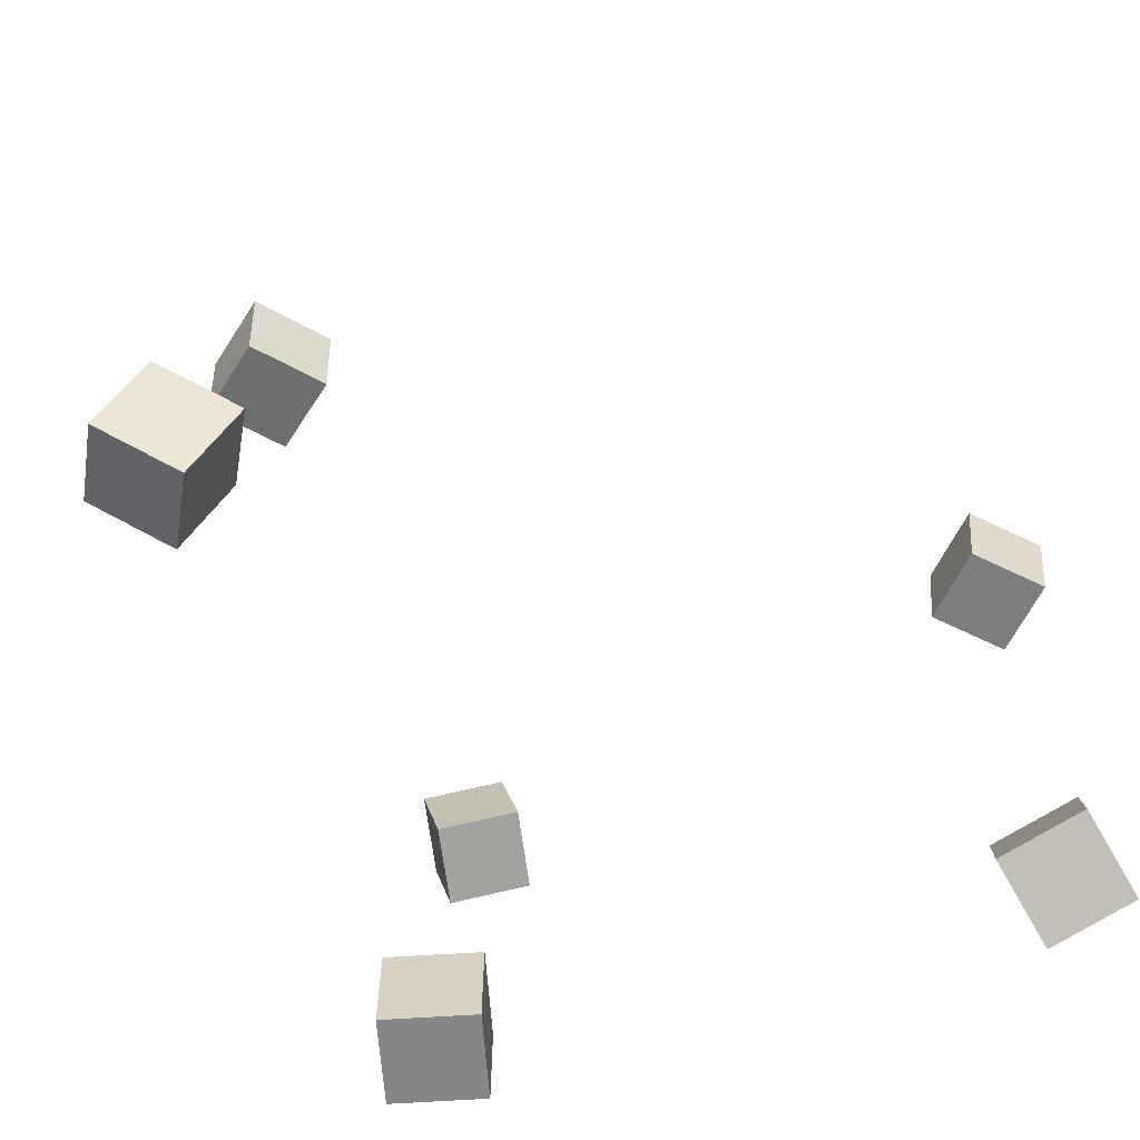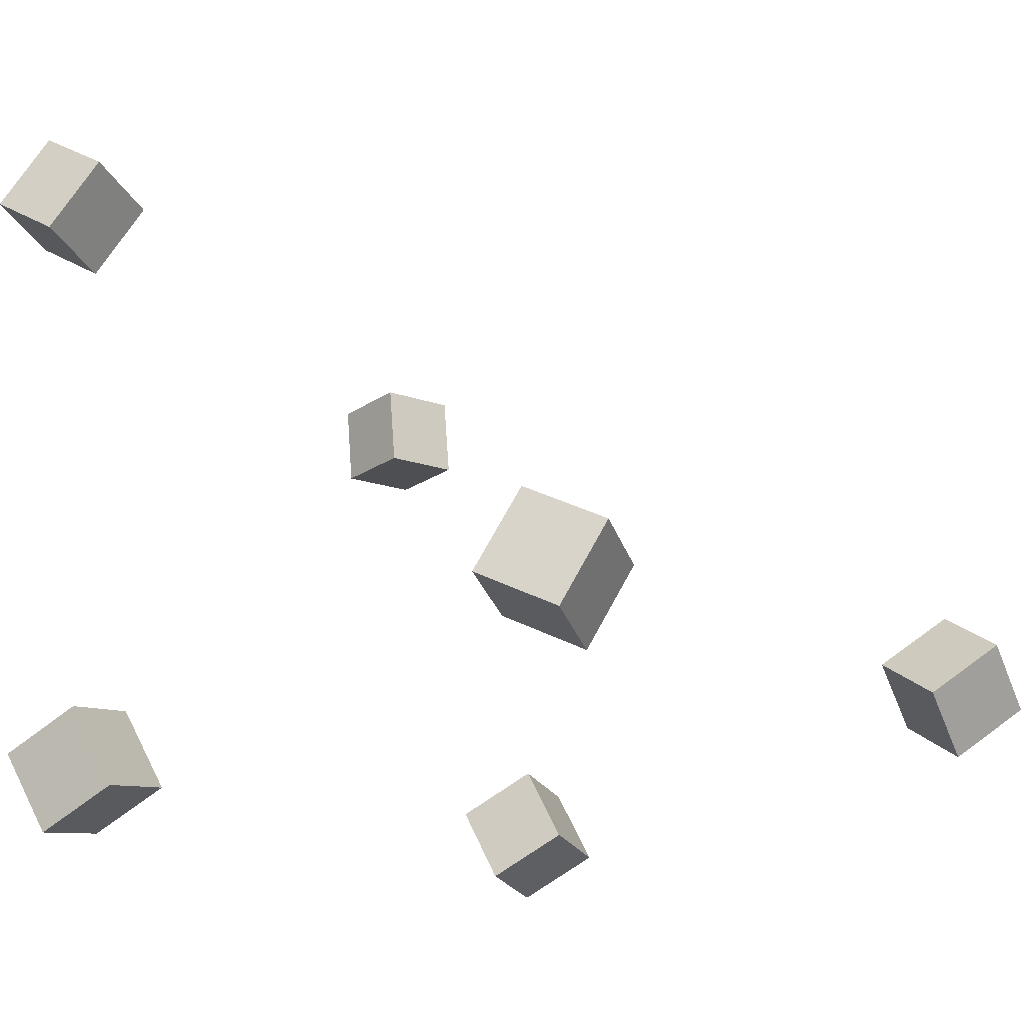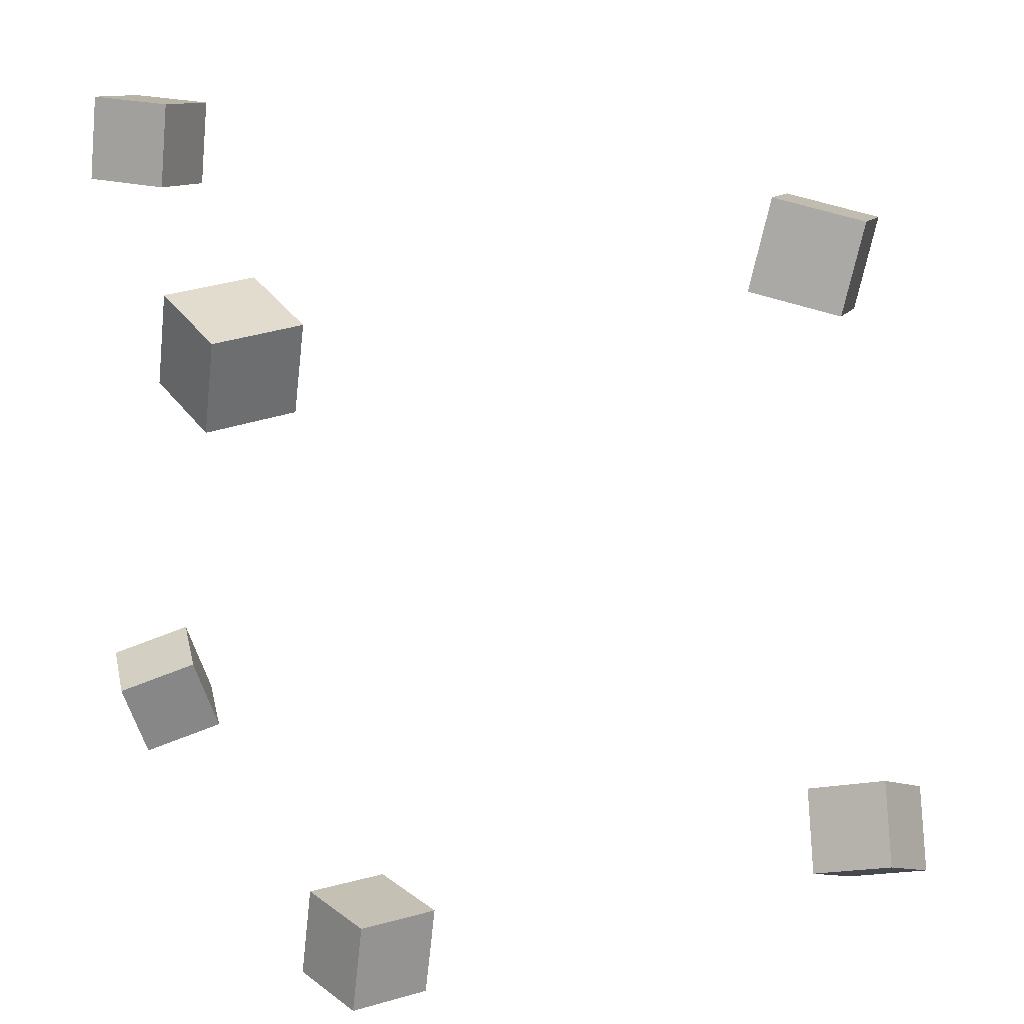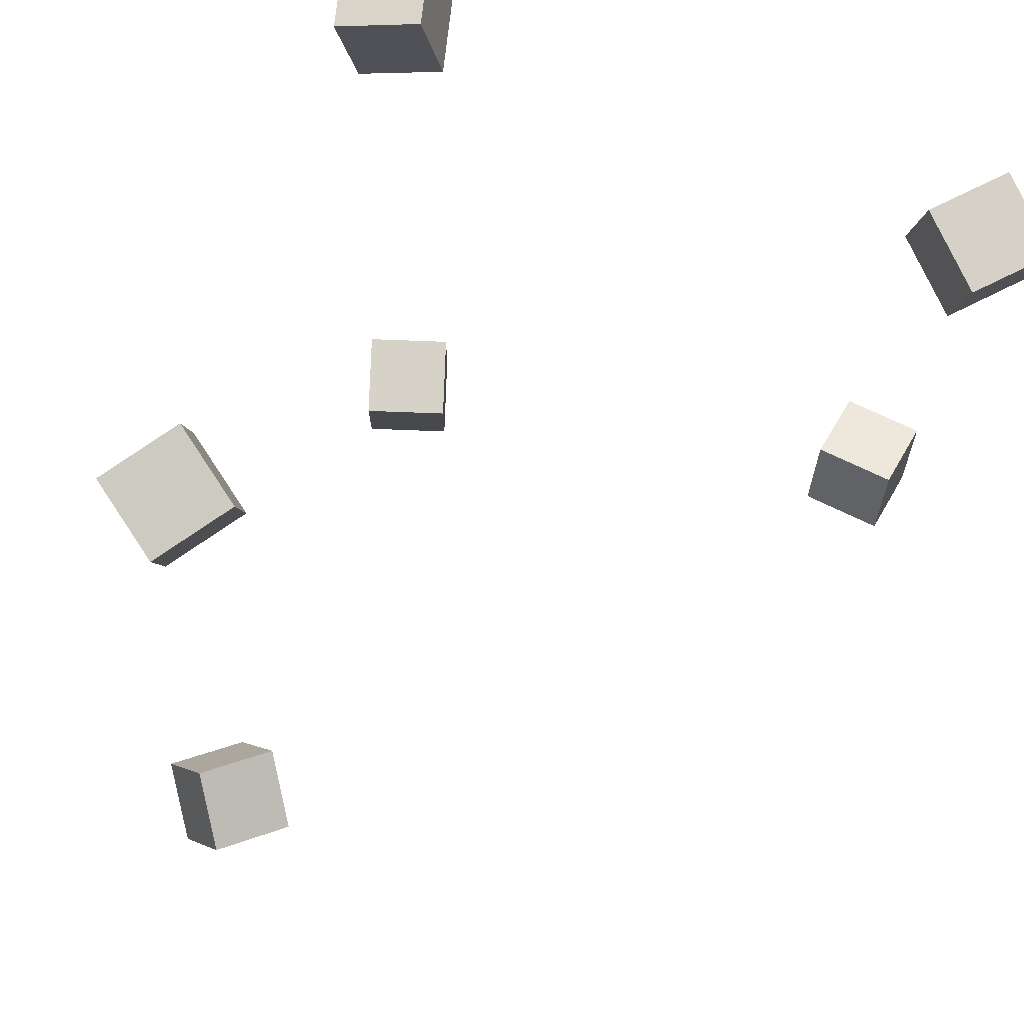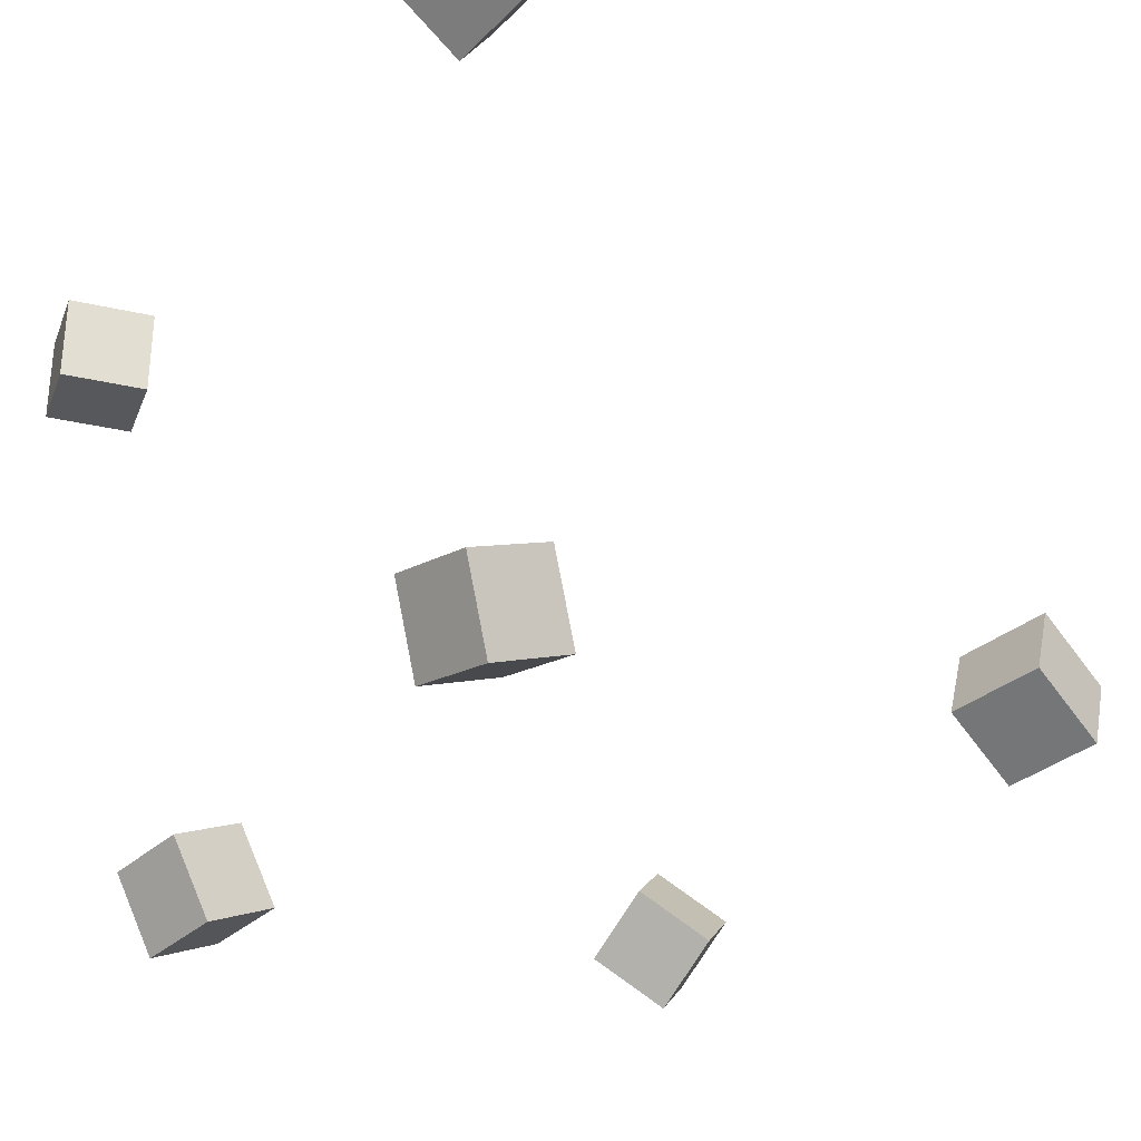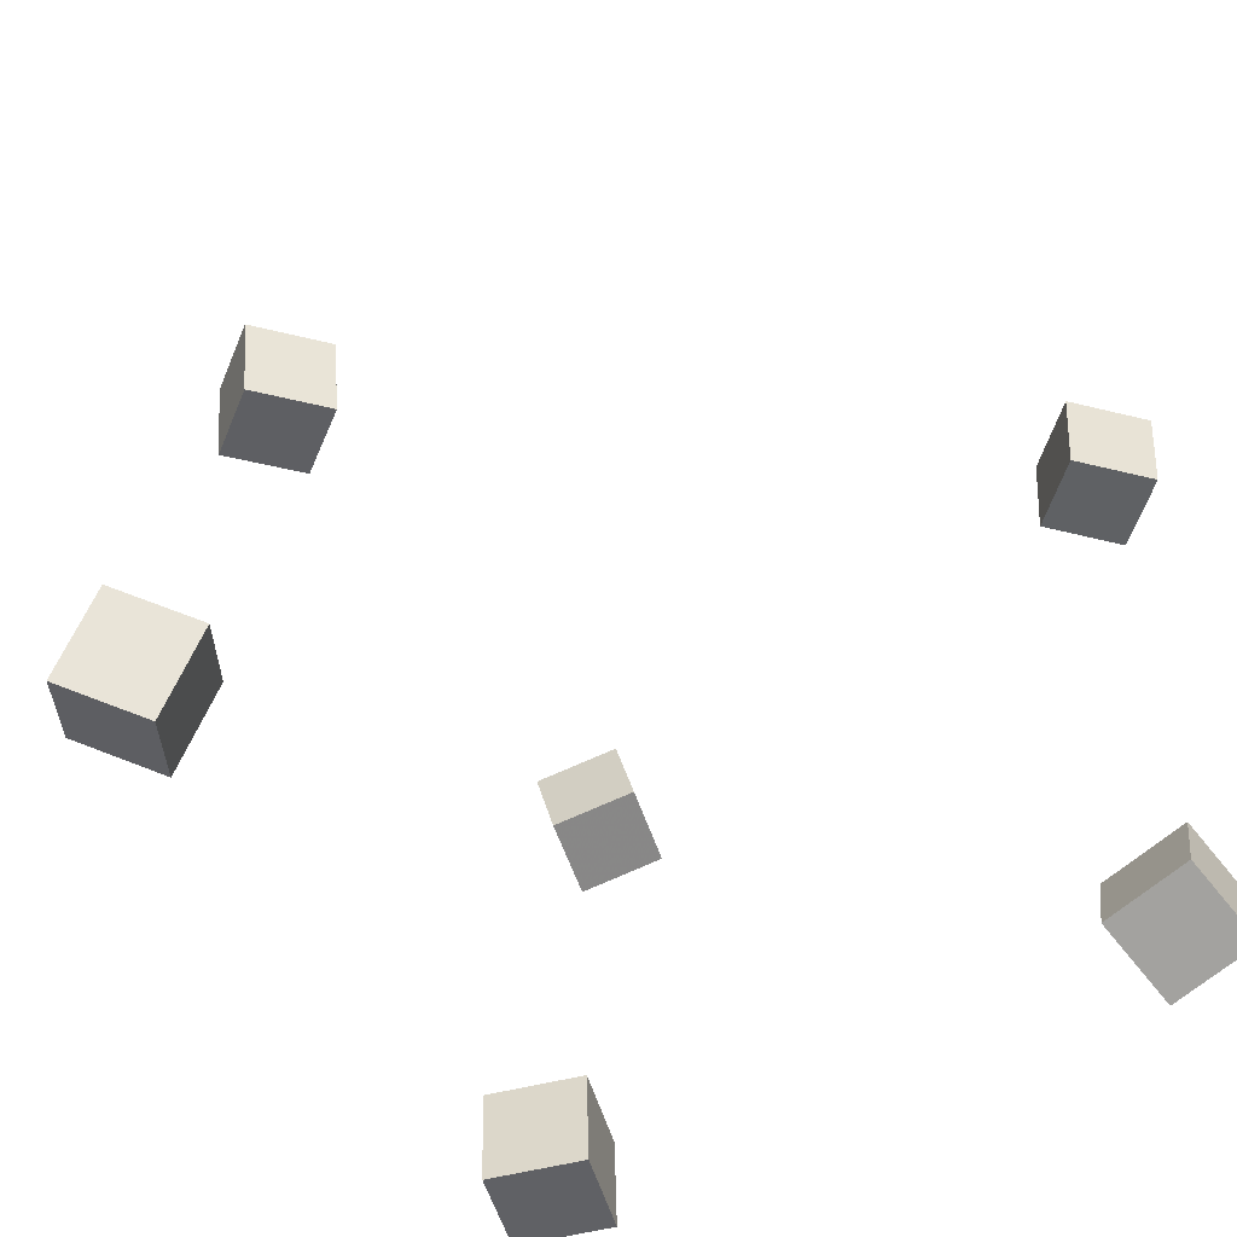
<metadata>
{"format":"obj","ext":"obj","renderer":"f3d","projection":"perspective","resolution":1024,"background":"white","views":[{"elev":-70.7,"azim":122.0,"up":"+Z"},{"elev":-21.0,"azim":31.6,"up":"+Y"},{"elev":23.4,"azim":-9.9,"up":"+Z"},{"elev":69.5,"azim":120.0,"up":"+Z"},{"elev":-32.5,"azim":-36.1,"up":"+Y"},{"elev":-58.1,"azim":133.0,"up":"+Z"}]}
</metadata>
<code>
v -0.1819 0.1385 -0.157
v -0.2287 0.1379 -0.1718
v -0.1671 0.1425 -0.204
v -0.2139 0.1419 -0.2189
v -0.1837 0.1875 -0.1534
v -0.2305 0.1869 -0.1682
v -0.1689 0.1915 -0.2004
v -0.2157 0.1909 -0.2152
f 1.0 7.0 5.0
f 1.0 3.0 7.0
f 1.0 4.0 3.0
f 1.0 2.0 4.0
f 3.0 8.0 7.0
f 3.0 4.0 8.0
f 5.0 7.0 8.0
f 5.0 8.0 6.0
f 1.0 5.0 6.0
f 1.0 6.0 2.0
f 2.0 6.0 8.0
f 2.0 8.0 4.0
v -0.1387 -0.1227 -0.225
v -0.1325 -0.1186 -0.1753
v -0.09504 -0.09955 -0.2324
v -0.08882 -0.09543 -0.1827
v -0.1151 -0.167 -0.2243
v -0.1089 -0.1629 -0.1746
v -0.07143 -0.1438 -0.2317
v -0.06521 -0.1397 -0.182
f 9.0 15.0 13.0
f 9.0 11.0 15.0
f 9.0 12.0 11.0
f 9.0 10.0 12.0
f 11.0 16.0 15.0
f 11.0 12.0 16.0
f 13.0 15.0 16.0
f 13.0 16.0 14.0
f 9.0 13.0 14.0
f 9.0 14.0 10.0
f 10.0 14.0 16.0
f 10.0 16.0 12.0
v 0.1066 -0.1209 0.1646
v 0.1194 -0.1142 0.2128
v 0.1277 -0.07671 0.1529
v 0.1405 -0.07007 0.2012
v 0.1505 -0.1441 0.1561
v 0.1633 -0.1374 0.2043
v 0.1716 -0.09989 0.1444
v 0.1844 -0.09325 0.1927
f 17.0 23.0 21.0
f 17.0 19.0 23.0
f 17.0 20.0 19.0
f 17.0 18.0 20.0
f 19.0 24.0 23.0
f 19.0 20.0 24.0
f 21.0 23.0 24.0
f 21.0 24.0 22.0
f 17.0 21.0 22.0
f 17.0 22.0 18.0
f 18.0 22.0 24.0
f 18.0 24.0 20.0
v 0.1671 -0.09689 -0.2085
v 0.17 -0.0679 -0.1674
v 0.1998 -0.06669 -0.2321
v 0.2027 -0.03771 -0.191
v 0.2053 -0.1249 -0.1914
v 0.2082 -0.09588 -0.1504
v 0.238 -0.09467 -0.215
v 0.2409 -0.06568 -0.1739
f 25.0 31.0 29.0
f 25.0 27.0 31.0
f 25.0 28.0 27.0
f 25.0 26.0 28.0
f 27.0 32.0 31.0
f 27.0 28.0 32.0
f 29.0 31.0 32.0
f 29.0 32.0 30.0
f 25.0 29.0 30.0
f 25.0 30.0 26.0
f 26.0 30.0 32.0
f 26.0 32.0 28.0
v -0.1804 -0.1892 0.1317
v -0.176 -0.1992 0.1804
v -0.2001 -0.1449 0.1426
v -0.1957 -0.155 0.1913
v -0.1351 -0.169 0.1317
v -0.1307 -0.179 0.1804
v -0.1548 -0.1248 0.1426
v -0.1504 -0.1348 0.1913
f 33.0 39.0 37.0
f 33.0 35.0 39.0
f 33.0 36.0 35.0
f 33.0 34.0 36.0
f 35.0 40.0 39.0
f 35.0 36.0 40.0
f 37.0 39.0 40.0
f 37.0 40.0 38.0
f 33.0 37.0 38.0
f 33.0 38.0 34.0
f 34.0 38.0 40.0
f 34.0 40.0 36.0
v -0.2255 0.1749 0.1584
v -0.1994 0.2153 0.1483
v -0.1844 0.1484 0.1585
v -0.1583 0.1887 0.1484
v -0.2201 0.1835 0.2067
v -0.194 0.2239 0.1966
v -0.179 0.157 0.2068
v -0.1529 0.1973 0.1968
f 41.0 47.0 45.0
f 41.0 43.0 47.0
f 41.0 44.0 43.0
f 41.0 42.0 44.0
f 43.0 48.0 47.0
f 43.0 44.0 48.0
f 45.0 47.0 48.0
f 45.0 48.0 46.0
f 41.0 45.0 46.0
f 41.0 46.0 42.0
f 42.0 46.0 48.0
f 42.0 48.0 44.0

</code>
